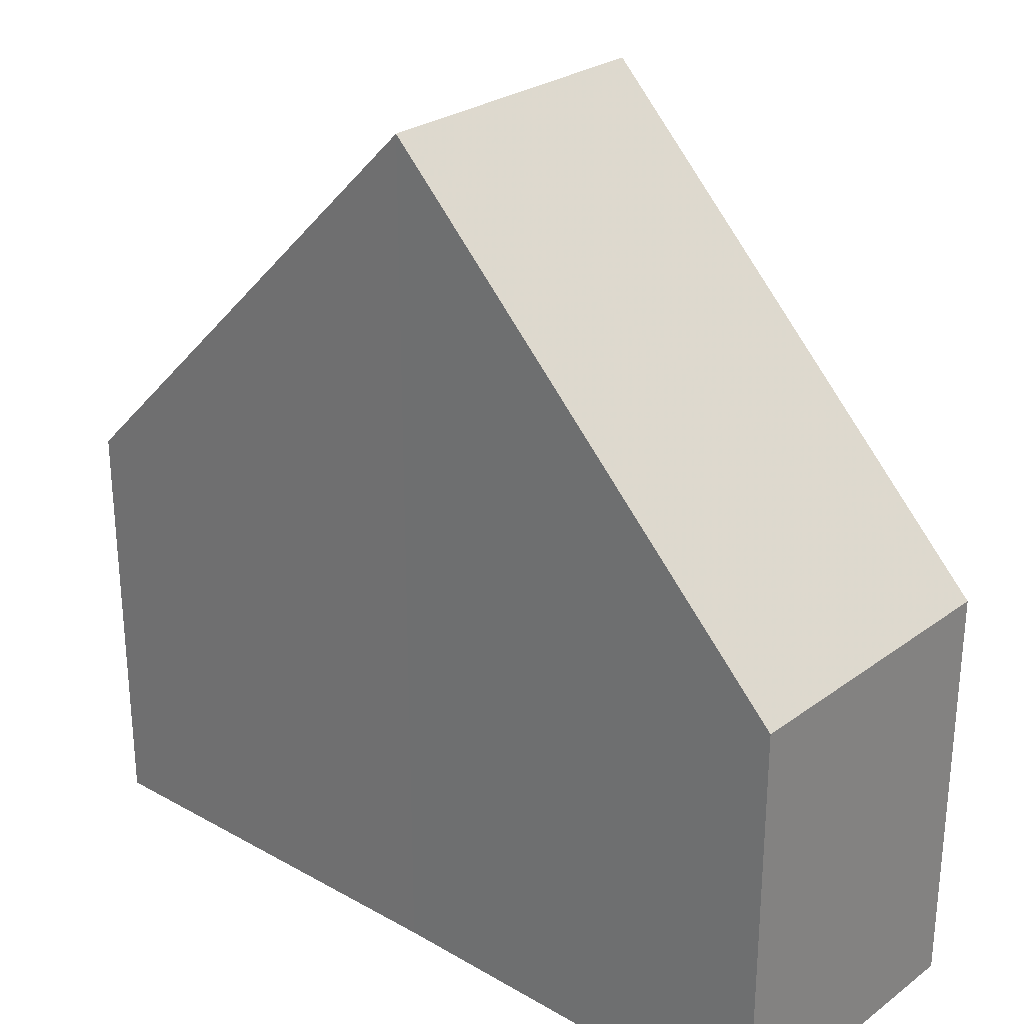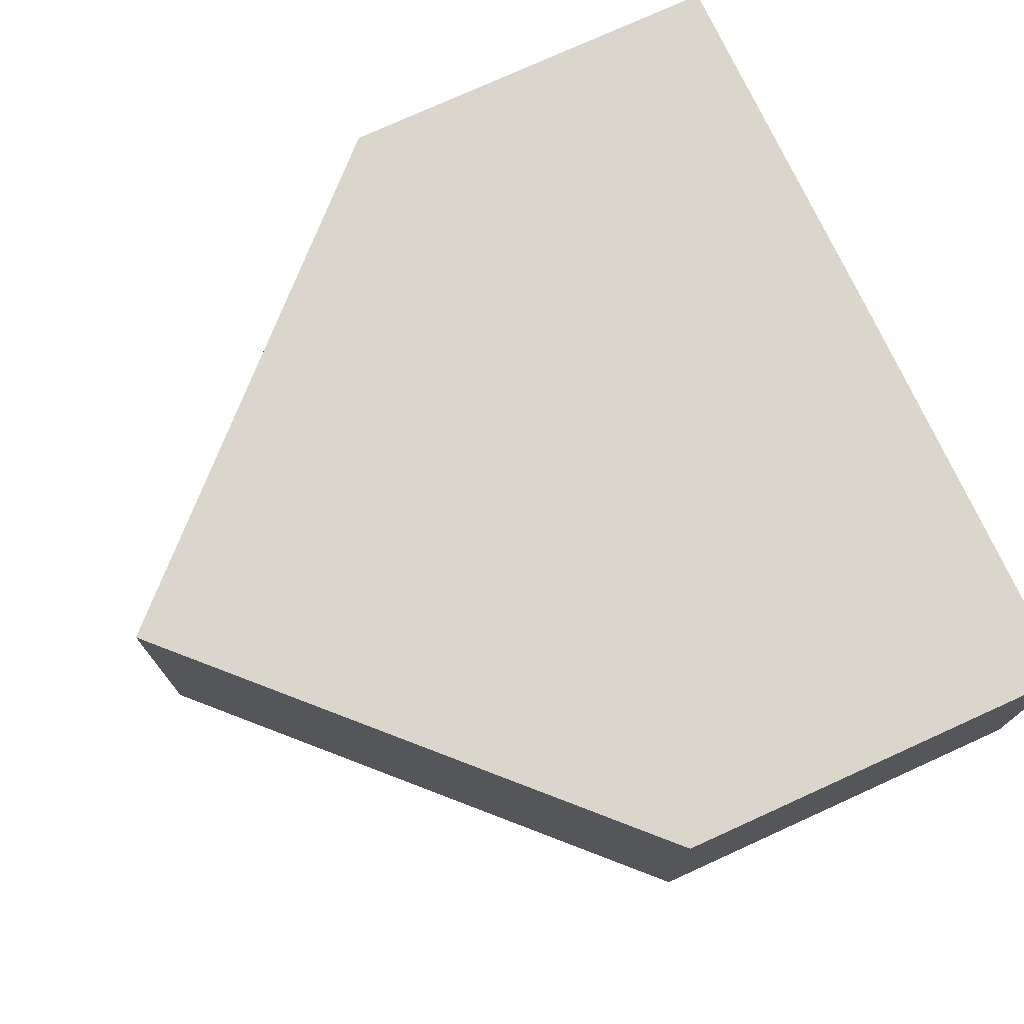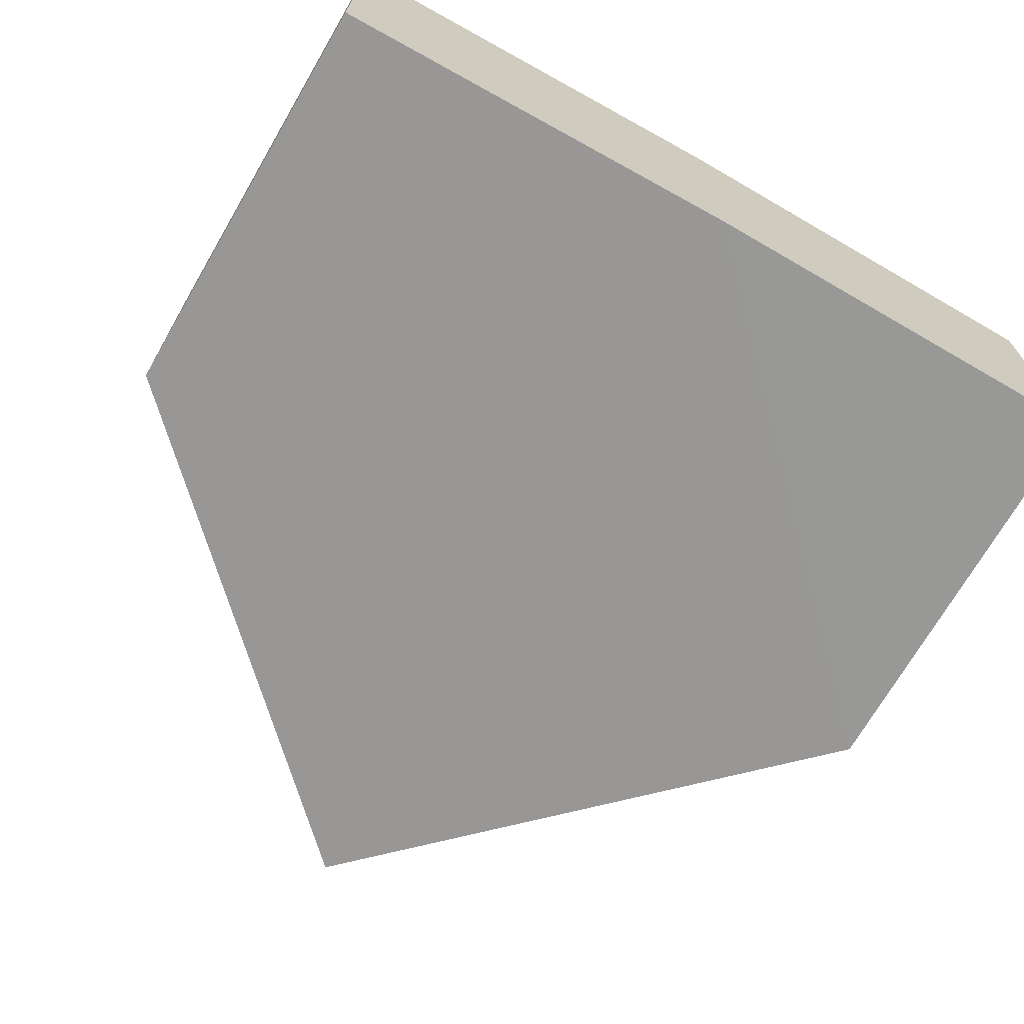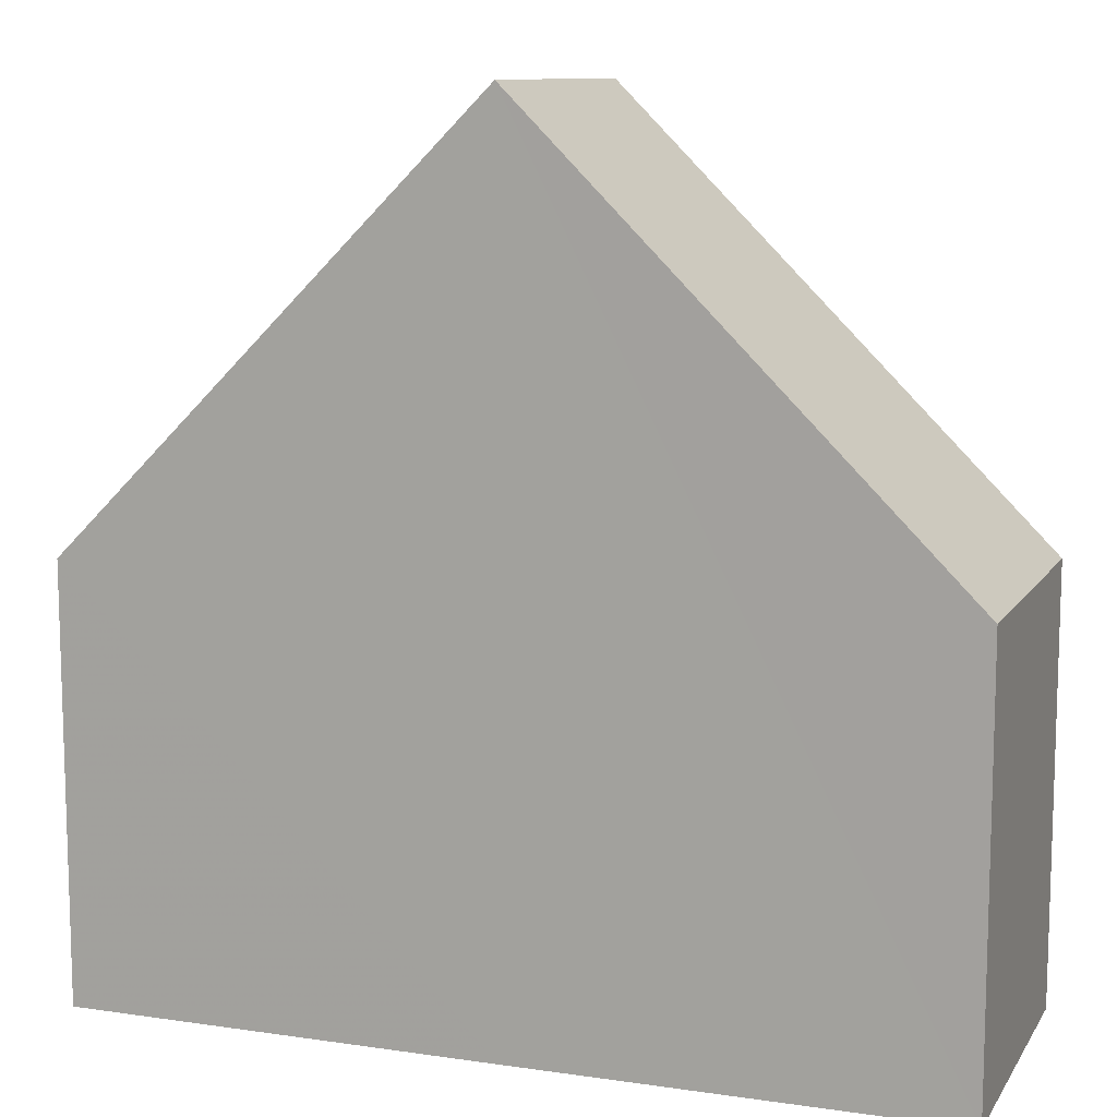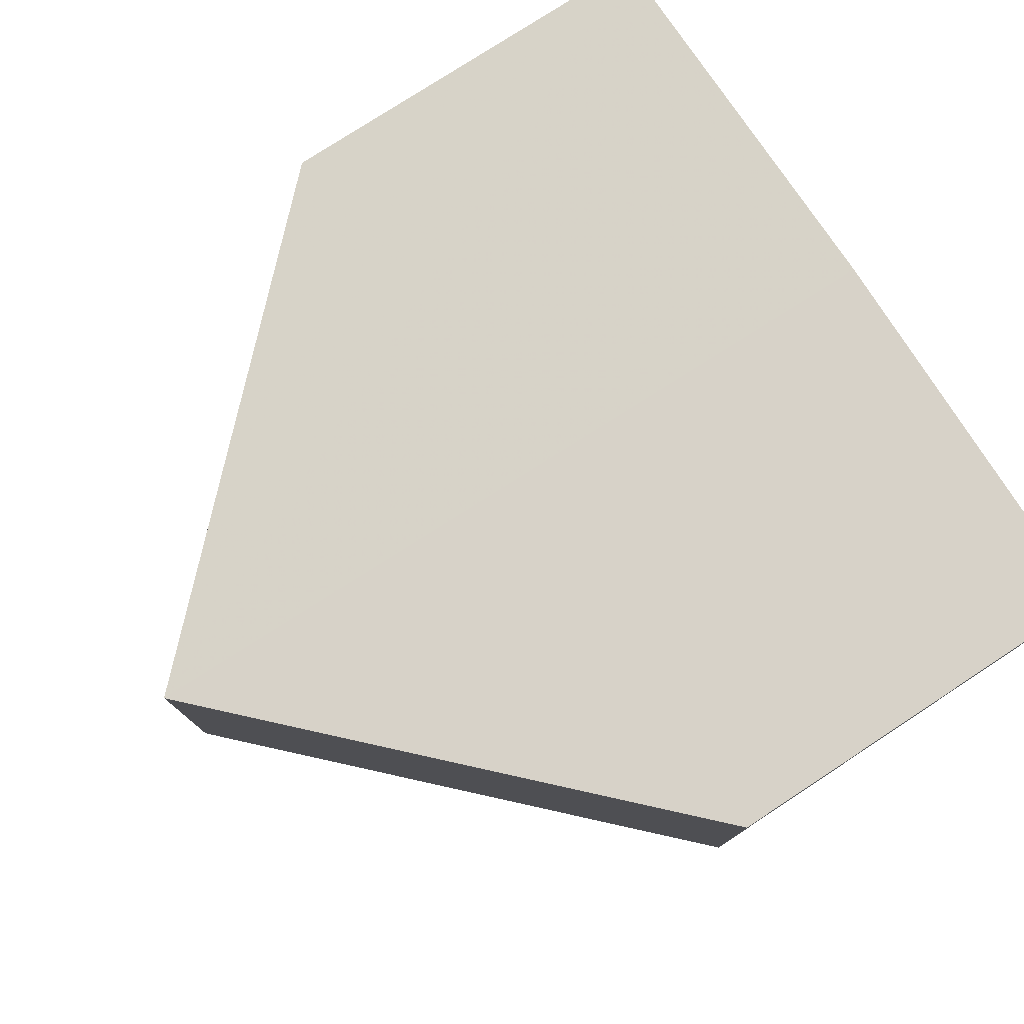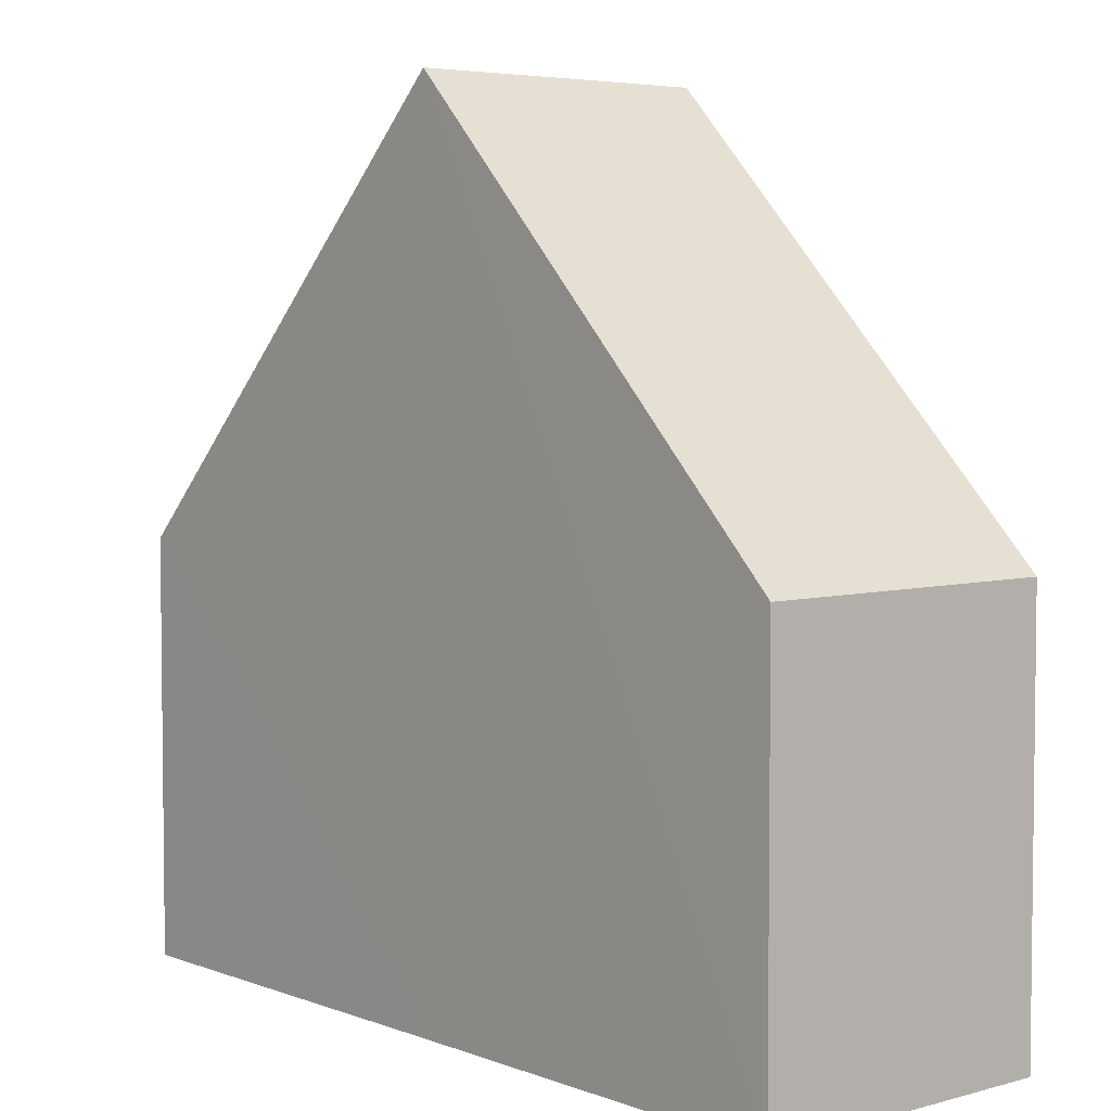
<metadata>
{"format":"obj","ext":"obj","renderer":"f3d","projection":"perspective","resolution":1024,"background":"white","views":[{"elev":27.3,"azim":41.4,"up":"+Y"},{"elev":74.1,"azim":-114.5,"up":"+Z"},{"elev":-68.5,"azim":-29.6,"up":"+Z"},{"elev":10.6,"azim":-159.4,"up":"+Y"},{"elev":77.3,"azim":-122.9,"up":"+Z"},{"elev":4.6,"azim":49.7,"up":"+Y"}]}
</metadata>
<code>
o 1058
v 2220 1873 8.985
v 2220 1873 8.978
v 2220 1873 8.978
v 2220 1873 8.978
v 2220 1873 8.985
v 2220 1873 8.985
v 2220 1873 8.985
v 2220 1873 8.978
v 2220 1873 8.985
v 2220 1873 8.985
v 2220 1873 8.978
v 2220 1873 8.978
v 2220 1873 8.978
v 2220 1873 8.985
v 2220 1873 8.985
v 2220 1873 8.985
v 2220 1873 8.985
v 2220 1873 8.985
v 2220 1873 8.985
v 2220 1873 8.985
v 2220 1873 8.978
v 2220 1873 8.978
v 2220 1873 8.978
v 2220 1873 8.978
v 2220 1873 8.978
v 2220 1873 8.985
v 2220 1873 8.985
v 2220 1873 8.978
v 2220 1873 8.978
v 2220 1873 8.985
v 2220 1873 8.978
v 2220 1873 8.978
f 1 2 3
f 1 4 5
f 4 6 7
f 8 9 3
f 10 11 2
f 12 11 13
f 12 14 15
f 16 14 17
f 18 11 17
f 18 10 19
f 19 9 20
f 19 21 22
f 23 21 3
f 24 25 23
f 24 26 17
f 27 26 9
f 28 9 26
f 28 29 21
f 24 30 31
f 30 29 32

</code>
